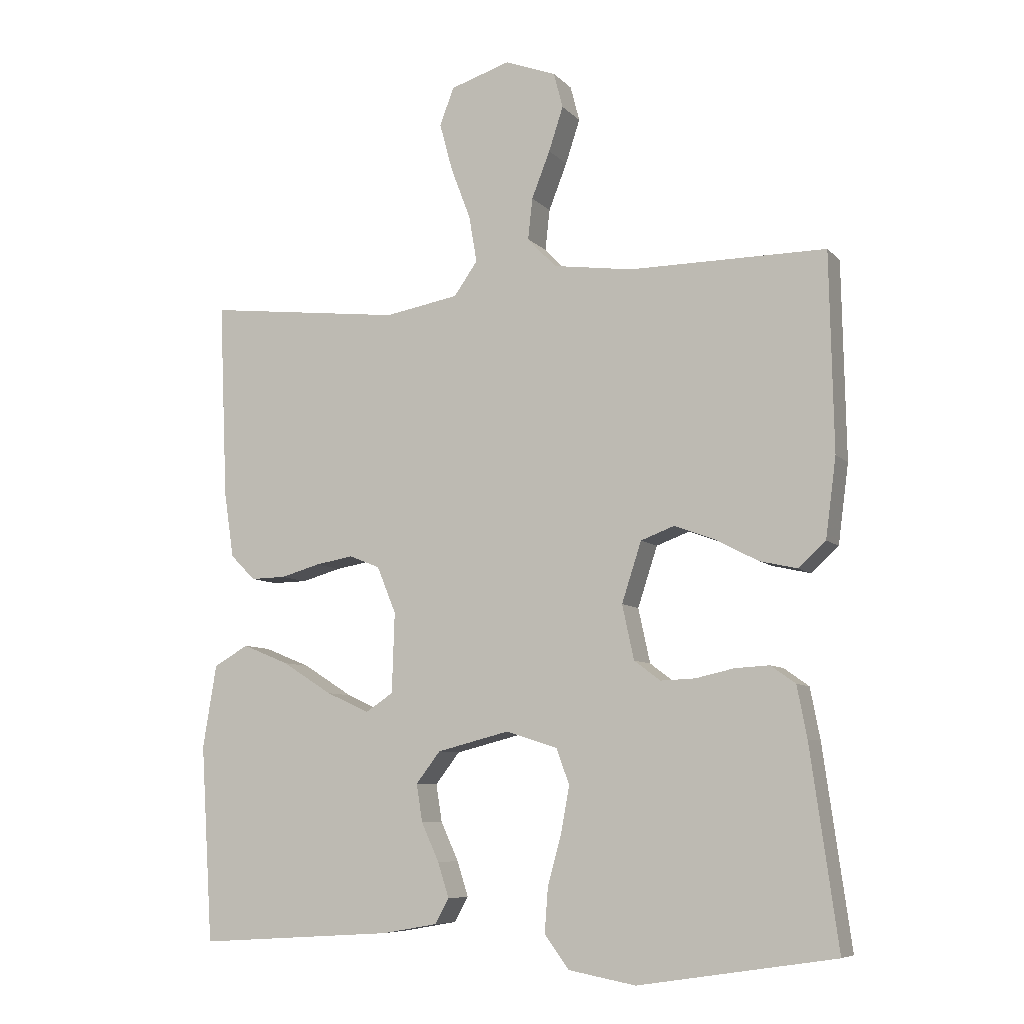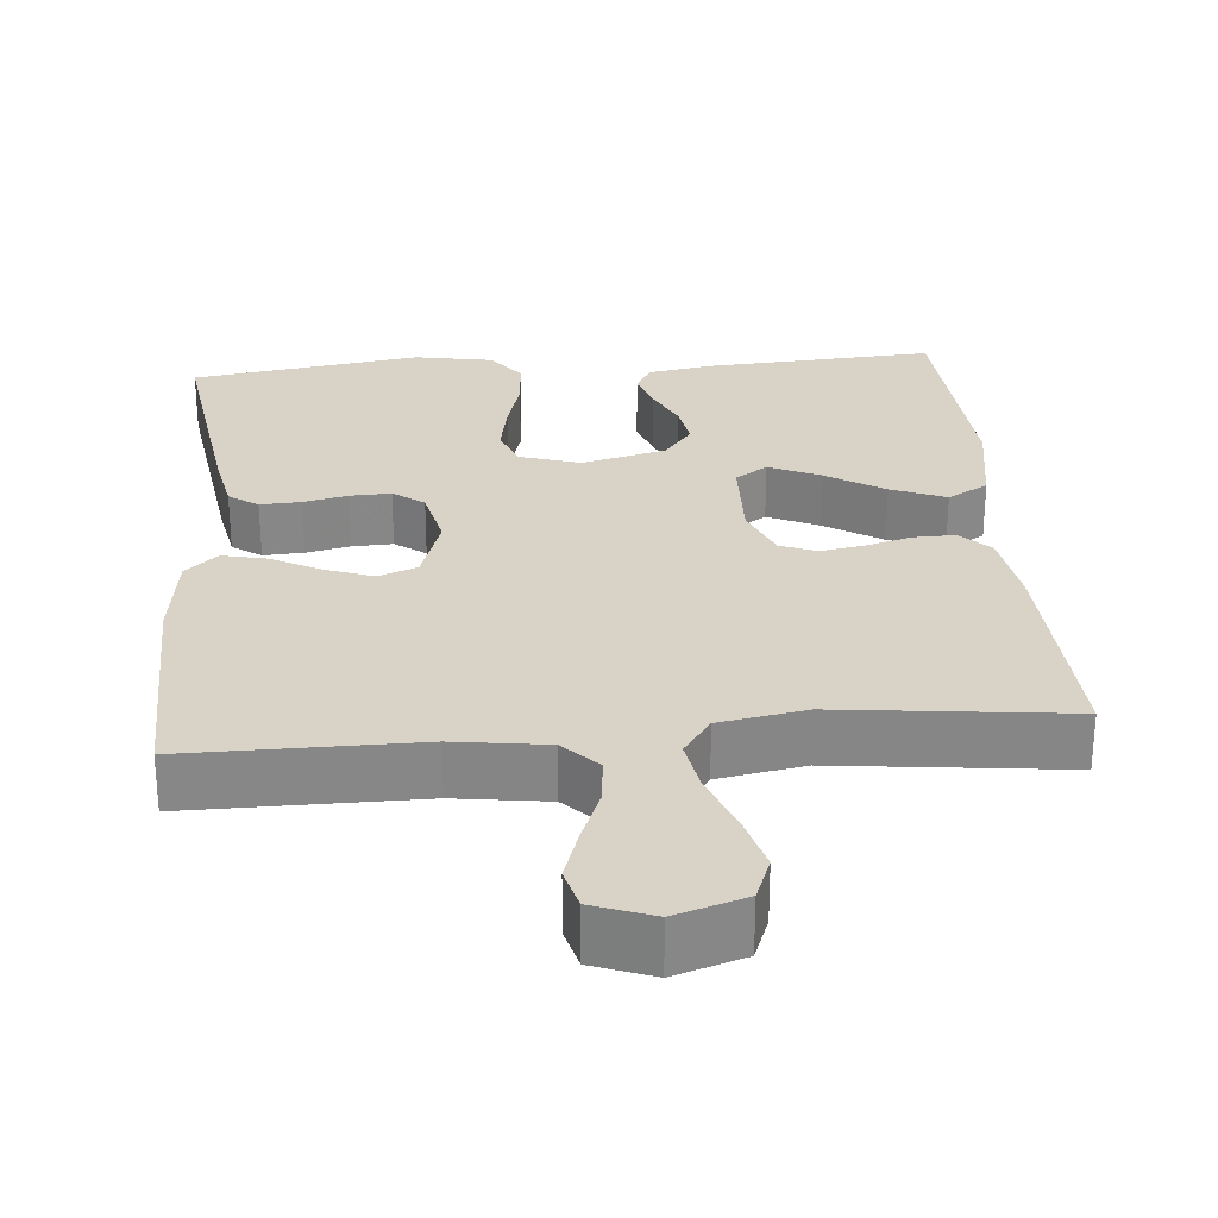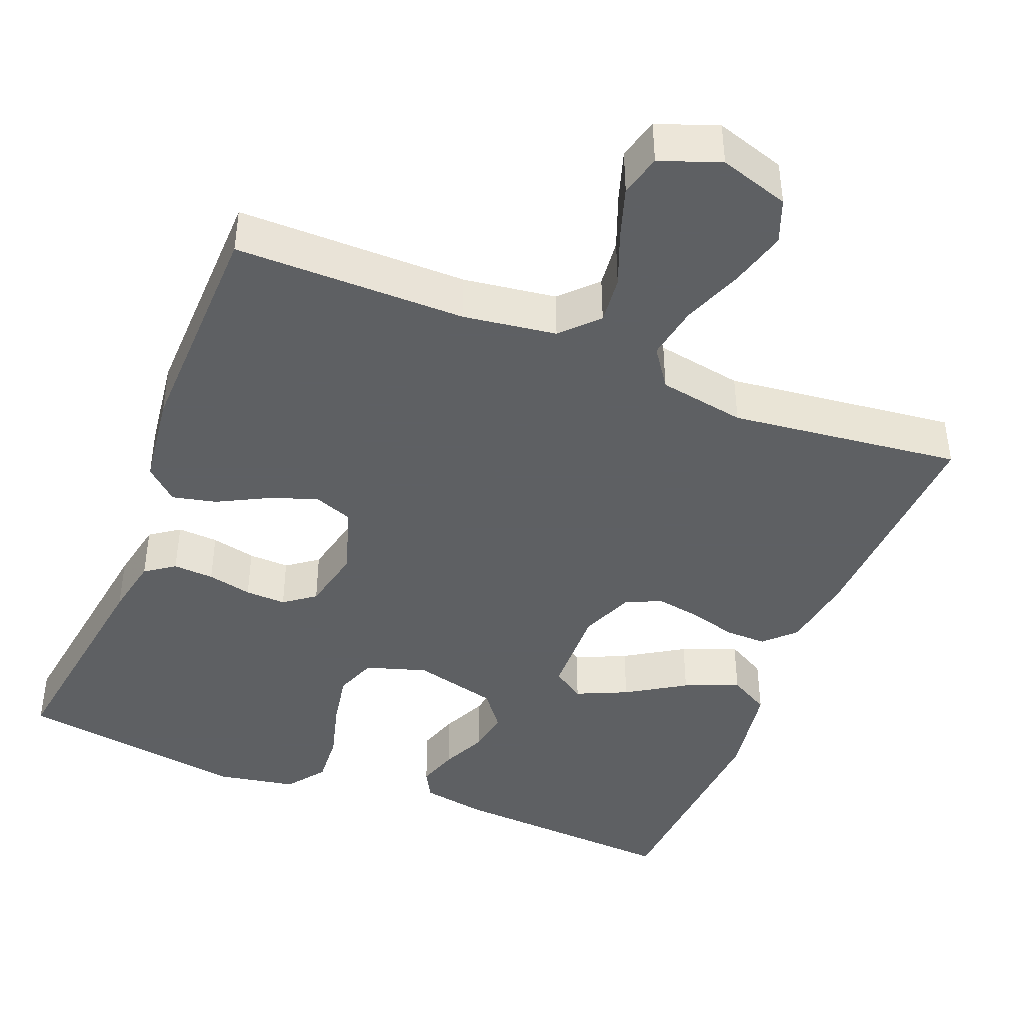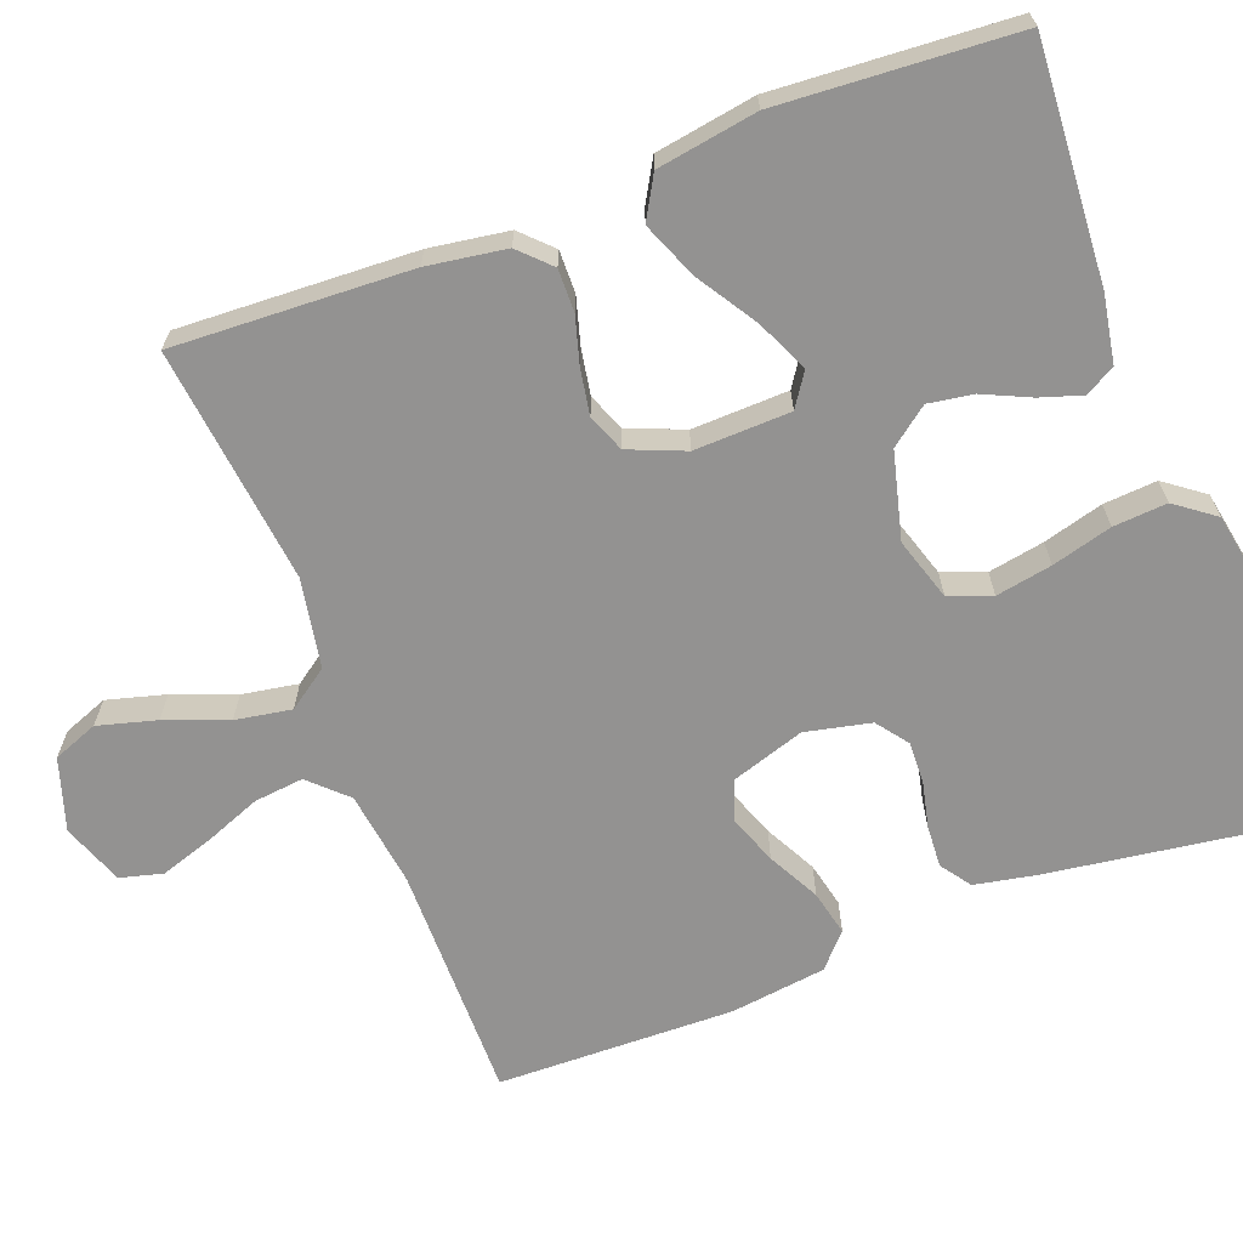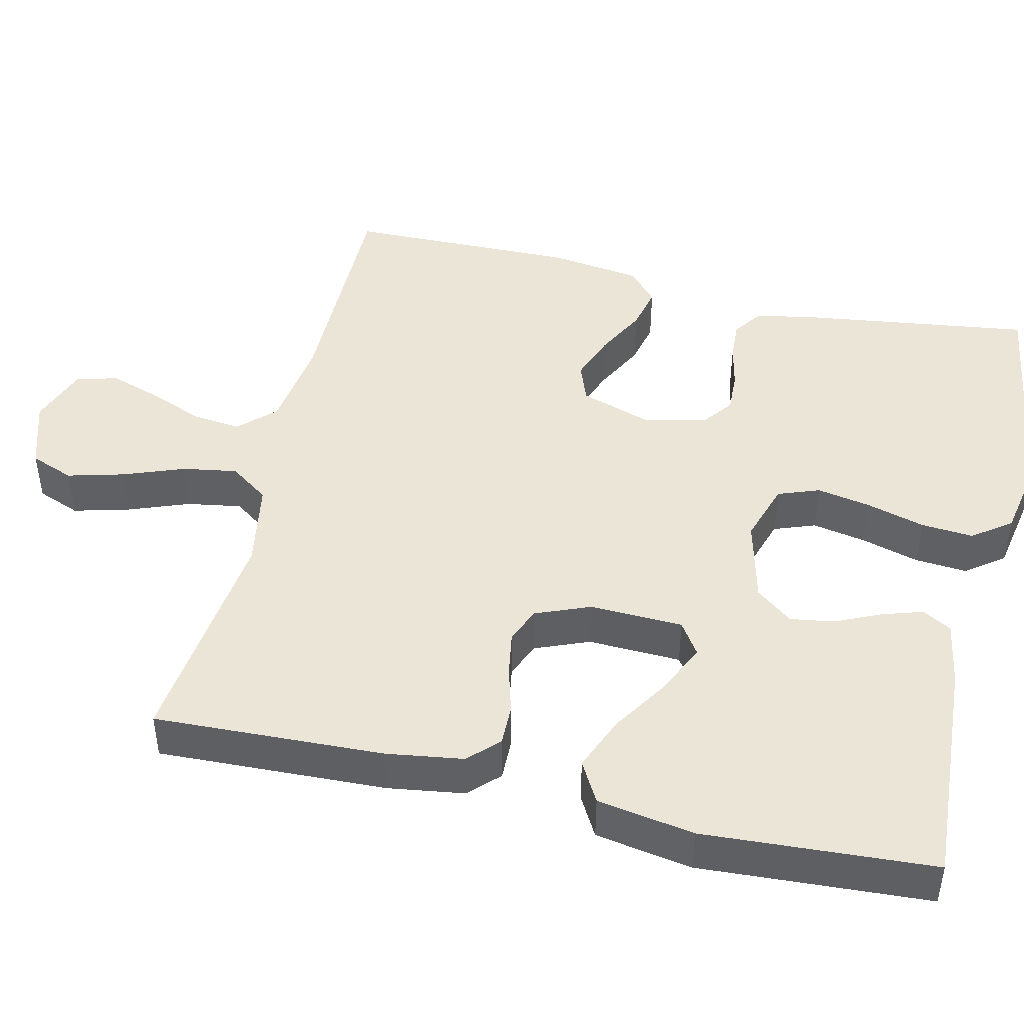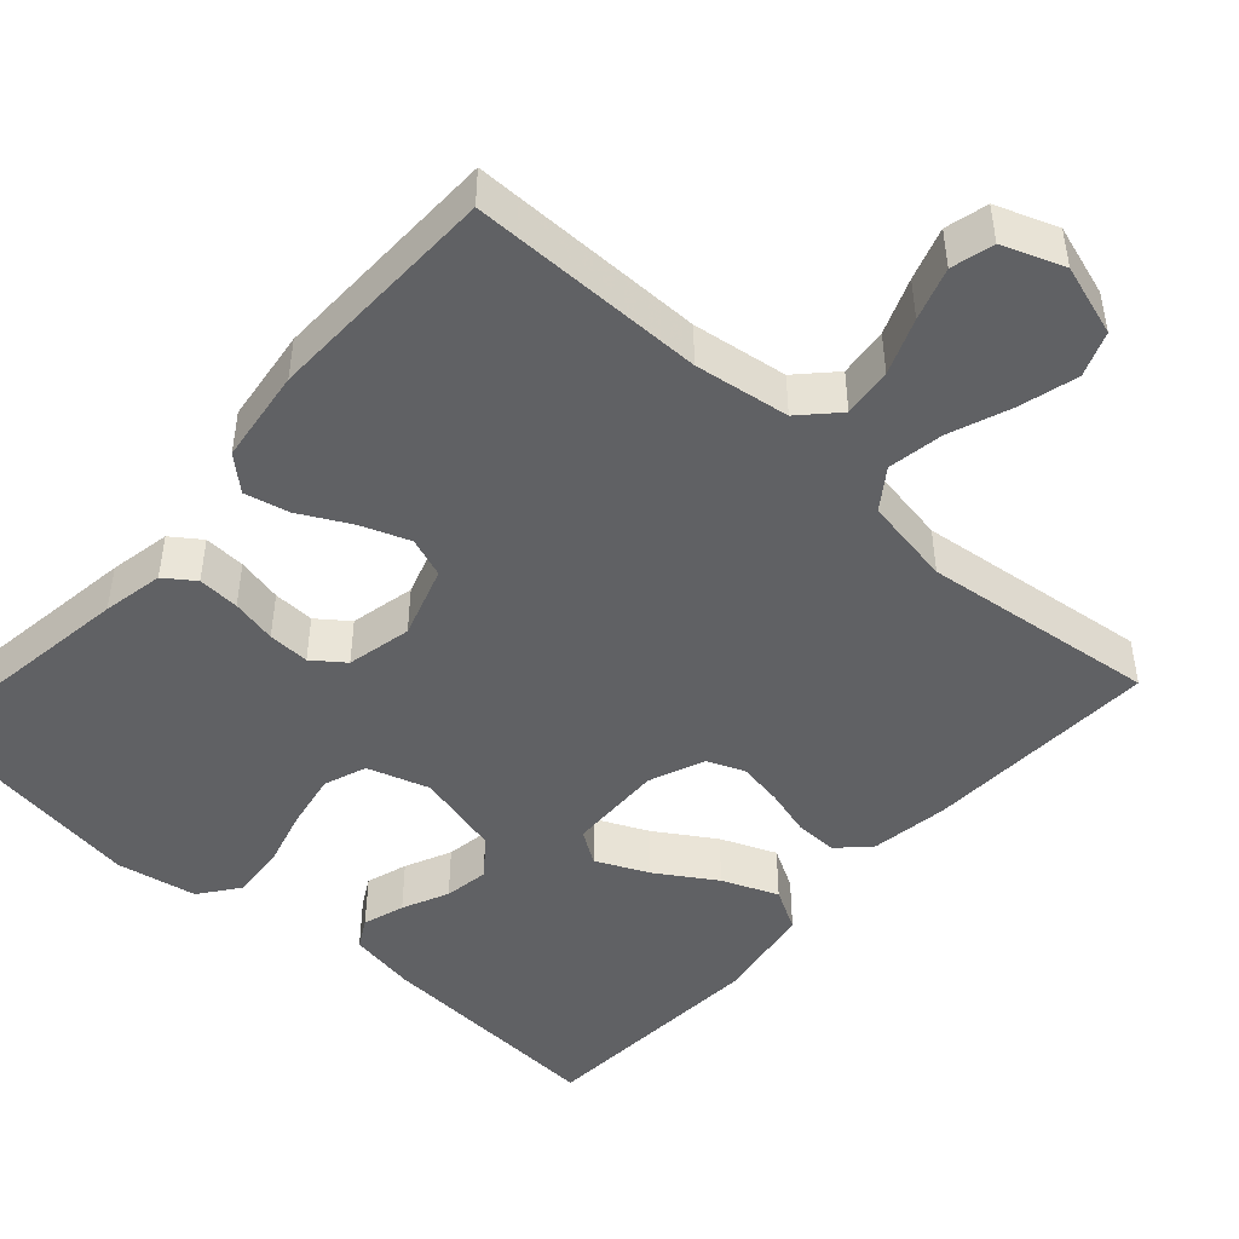
<metadata>
{"format":"obj","ext":"obj","renderer":"f3d","projection":"perspective","resolution":1024,"background":"white","views":[{"elev":-7.7,"azim":-157.0,"up":"+Z"},{"elev":27.8,"azim":-4.9,"up":"+Y"},{"elev":-42.7,"azim":-21.8,"up":"+Y"},{"elev":-66.4,"azim":110.7,"up":"+Y"},{"elev":45.7,"azim":103.3,"up":"+Y"},{"elev":-46.9,"azim":-41.8,"up":"+Y"}]}
</metadata>
<code>
v -0.5 0.07 0.5
v -0.2 0.07 0.499
v -0.079 0.07 0.516
v -0.035 0.07 0.562
v -0.042 0.07 0.625
v -0.07 0.07 0.696
v -0.092 0.07 0.763
v -0.078 0.07 0.817
v 0 0.07 0.846
v 0.091 0.07 0.817
v 0.113 0.07 0.76
v 0.093 0.07 0.686
v 0.063 0.07 0.607
v 0.051 0.07 0.536
v 0.087 0.07 0.485
v 0.2 0.07 0.465
v 0.5 0.07 0.5
v 0.487 0.07 0.2
v 0.472 0.07 0.1
v 0.434 0.07 0.062
v 0.38 0.07 0.063
v 0.32 0.07 0.08
v 0.262 0.07 0.09
v 0.215 0.07 0.071
v 0.186 0.07 0
v 0.19 0.07 -0.122
v 0.232 0.07 -0.15
v 0.298 0.07 -0.12
v 0.374 0.07 -0.072
v 0.445 0.07 -0.043
v 0.498 0.07 -0.073
v 0.519 0.07 -0.2
v 0.5 0.07 -0.5
v 0.2 0.07 -0.481
v 0.115 0.07 -0.466
v 0.094 0.07 -0.428
v 0.111 0.07 -0.375
v 0.138 0.07 -0.316
v 0.147 0.07 -0.259
v 0.11 0.07 -0.211
v 0 0.07 -0.183
v -0.079 0.07 -0.208
v -0.099 0.07 -0.262
v -0.086 0.07 -0.333
v -0.065 0.07 -0.409
v -0.06 0.07 -0.477
v -0.097 0.07 -0.527
v -0.2 0.07 -0.546
v -0.5 0.07 -0.5
v -0.458 0.07 -0.2
v -0.443 0.07 -0.122
v -0.405 0.07 -0.095
v -0.352 0.07 -0.098
v -0.294 0.07 -0.111
v -0.241 0.07 -0.113
v -0.201 0.07 -0.083
v -0.183 0.07 0
v -0.213 0.07 0.092
v -0.264 0.07 0.111
v -0.326 0.07 0.088
v -0.391 0.07 0.054
v -0.448 0.07 0.041
v -0.49 0.07 0.079
v -0.506 0.07 0.2
v -0.5 0 0.5
v -0.2 0 0.499
v -0.079 0 0.516
v -0.035 0 0.562
v -0.042 0 0.625
v -0.07 0 0.696
v -0.092 0 0.763
v -0.078 0 0.817
v 0 0 0.846
v 0.091 0 0.817
v 0.113 0 0.76
v 0.093 0 0.686
v 0.063 0 0.607
v 0.051 0 0.536
v 0.087 0 0.485
v 0.2 0 0.465
v 0.5 0 0.5
v 0.487 0 0.2
v 0.472 0 0.1
v 0.434 0 0.062
v 0.38 0 0.063
v 0.32 0 0.08
v 0.262 0 0.09
v 0.215 0 0.071
v 0.186 0 0
v 0.19 0 -0.122
v 0.232 0 -0.15
v 0.298 0 -0.12
v 0.374 0 -0.072
v 0.445 0 -0.043
v 0.498 0 -0.073
v 0.519 0 -0.2
v 0.5 0 -0.5
v 0.2 0 -0.481
v 0.115 0 -0.466
v 0.094 0 -0.428
v 0.111 0 -0.375
v 0.138 0 -0.316
v 0.147 0 -0.259
v 0.11 0 -0.211
v 0 0 -0.183
v -0.079 0 -0.208
v -0.099 0 -0.262
v -0.086 0 -0.333
v -0.065 0 -0.409
v -0.06 0 -0.477
v -0.097 0 -0.527
v -0.2 0 -0.546
v -0.5 0 -0.5
v -0.458 0 -0.2
v -0.443 0 -0.122
v -0.405 0 -0.095
v -0.352 0 -0.098
v -0.294 0 -0.111
v -0.241 0 -0.113
v -0.201 0 -0.083
v -0.183 0 0
v -0.213 0 0.092
v -0.264 0 0.111
v -0.326 0 0.088
v -0.391 0 0.054
v -0.448 0 0.041
v -0.49 0 0.079
v -0.506 0 0.2
f 63 64 1 2
f 60 61 62 63
f 59 60 63 2
f 58 59 2 3
f 57 58 3 4
f 56 57 4
f 51 52 53 54
f 51 54 55
f 50 51 55
f 49 50 55
f 48 49 55 56
f 44 45 46 47
f 43 44 47 48
f 35 36 37 38
f 35 38 39
f 34 35 39
f 33 34 39
f 32 33 39 40
f 28 29 30 31
f 27 28 31 32
f 19 20 21 22
f 19 22 23
f 16 17 18 19
f 15 16 19 23
f 14 15 23 24
f 10 11 12 13
f 10 13 14
f 9 10 14
f 8 9 14
f 5 6 7 8
f 5 8 14 24
f 43 48 56 4
f 27 32 40 41
f 26 27 41
f 25 26 41 42
f 4 5 24 25
f 4 25 42
f 4 42 43
f 66 65 128 127
f 127 126 125 124
f 66 127 124 123
f 67 66 123 122
f 68 67 122 121
f 68 121 120
f 118 117 116 115
f 119 118 115
f 119 115 114
f 119 114 113
f 120 119 113 112
f 111 110 109 108
f 112 111 108 107
f 102 101 100 99
f 103 102 99
f 103 99 98
f 103 98 97
f 104 103 97 96
f 95 94 93 92
f 96 95 92 91
f 86 85 84 83
f 87 86 83
f 83 82 81 80
f 87 83 80 79
f 88 87 79 78
f 77 76 75 74
f 78 77 74
f 78 74 73
f 78 73 72
f 72 71 70 69
f 88 78 72 69
f 68 120 112 107
f 105 104 96 91
f 105 91 90
f 106 105 90 89
f 89 88 69 68
f 106 89 68
f 107 106 68
f 1 65 66 2
f 2 66 67 3
f 3 67 68 4
f 4 68 69 5
f 5 69 70 6
f 6 70 71 7
f 7 71 72 8
f 8 72 73 9
f 9 73 74 10
f 10 74 75 11
f 11 75 76 12
f 12 76 77 13
f 13 77 78 14
f 14 78 79 15
f 15 79 80 16
f 16 80 81 17
f 17 81 82 18
f 18 82 83 19
f 19 83 84 20
f 20 84 85 21
f 21 85 86 22
f 22 86 87 23
f 23 87 88 24
f 24 88 89 25
f 25 89 90 26
f 26 90 91 27
f 27 91 92 28
f 28 92 93 29
f 29 93 94 30
f 30 94 95 31
f 31 95 96 32
f 32 96 97 33
f 33 97 98 34
f 34 98 99 35
f 35 99 100 36
f 36 100 101 37
f 37 101 102 38
f 38 102 103 39
f 39 103 104 40
f 40 104 105 41
f 41 105 106 42
f 42 106 107 43
f 43 107 108 44
f 44 108 109 45
f 45 109 110 46
f 46 110 111 47
f 47 111 112 48
f 48 112 113 49
f 49 113 114 50
f 50 114 115 51
f 51 115 116 52
f 52 116 117 53
f 53 117 118 54
f 54 118 119 55
f 55 119 120 56
f 56 120 121 57
f 57 121 122 58
f 58 122 123 59
f 59 123 124 60
f 60 124 125 61
f 61 125 126 62
f 62 126 127 63
f 63 127 128 64
f 64 128 65 1

</code>
